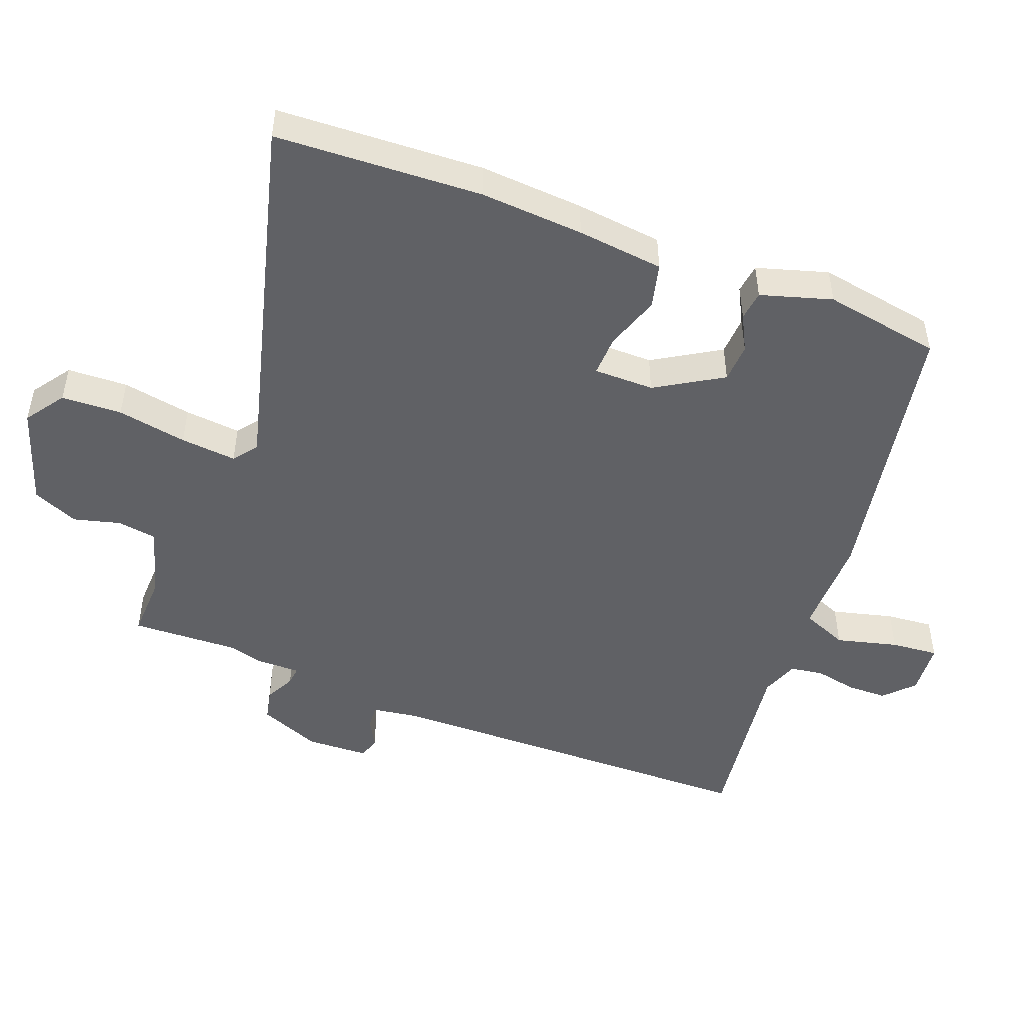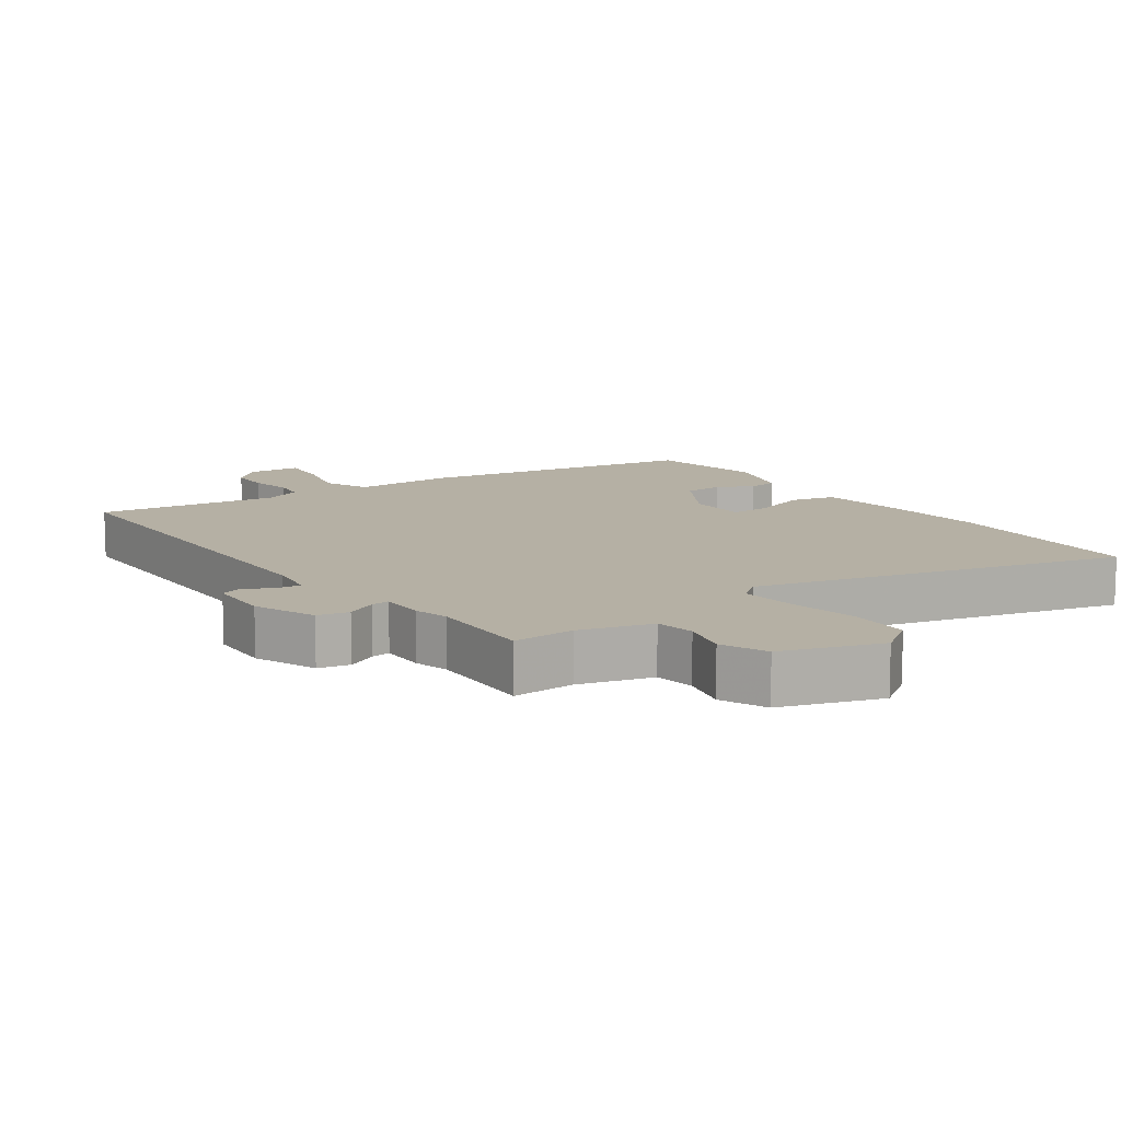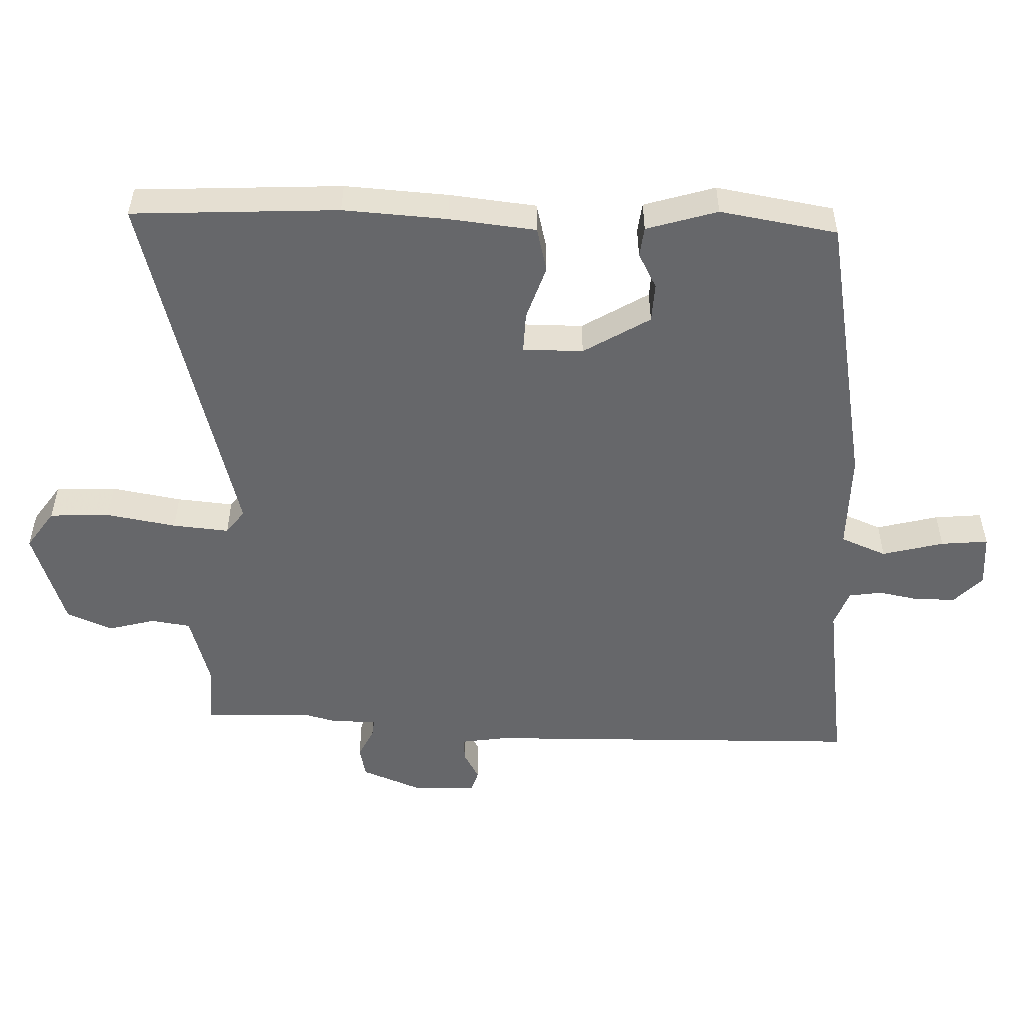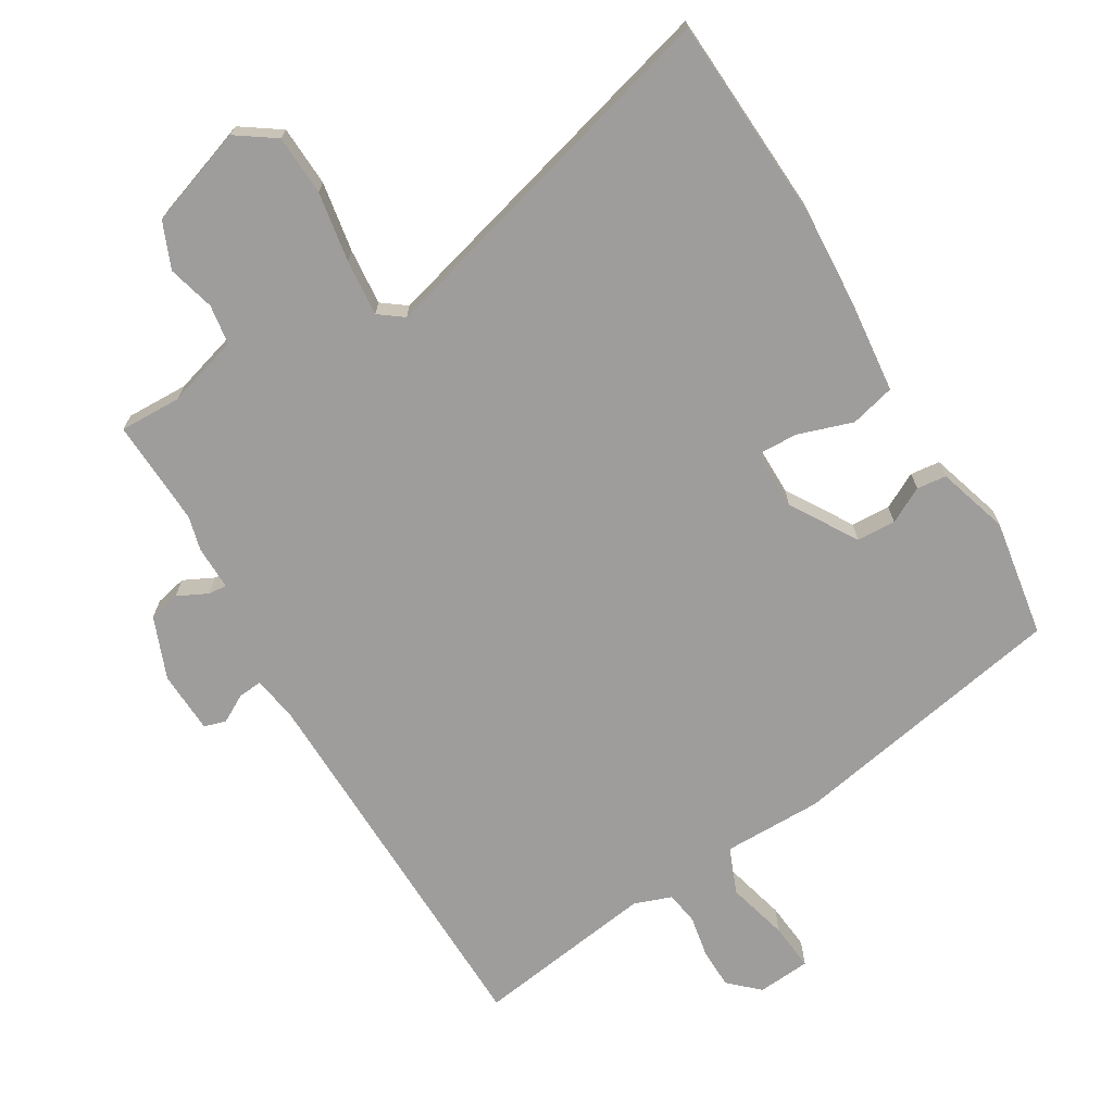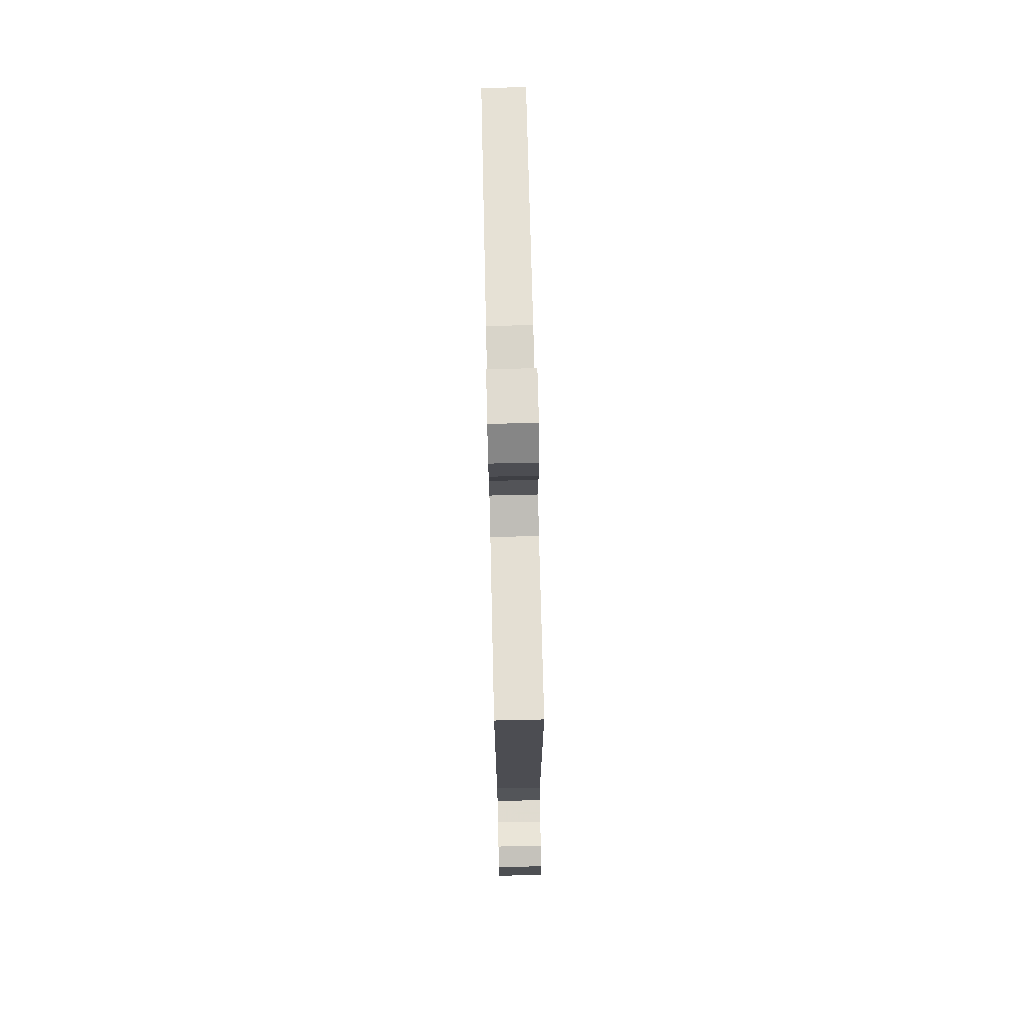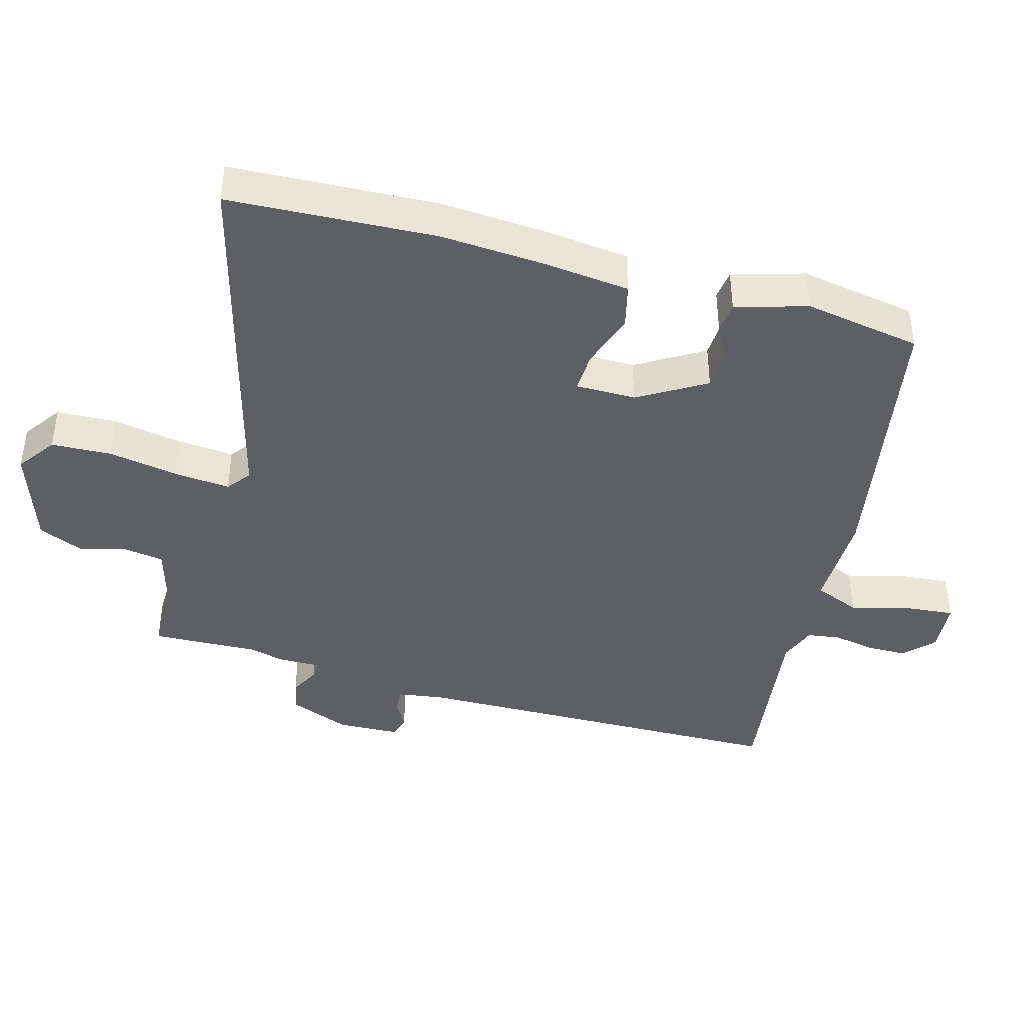
<metadata>
{"format":"obj","ext":"obj","renderer":"f3d","projection":"perspective","resolution":1024,"background":"white","views":[{"elev":-49.0,"azim":-113.0,"up":"+Y"},{"elev":11.6,"azim":142.5,"up":"+Y"},{"elev":-52.2,"azim":-93.7,"up":"+Y"},{"elev":-70.6,"azim":-150.8,"up":"+Y"},{"elev":76.5,"azim":88.7,"up":"+Z"},{"elev":-41.5,"azim":-107.6,"up":"+Y"}]}
</metadata>
<code>
v -0.489 0.07 -0.63
v -0.515 0.07 -0.319
v -0.51 0.07 -0.162
v -0.5 0.07 -0.031
v -0.433 0.07 -0.012
v -0.349 0.07 -0.037
v -0.288 0.07 -0.037
v -0.291 0.07 0.054
v -0.355 0.07 0.152
v -0.414 0.07 0.153
v -0.467 0.07 0.123
v -0.512 0.07 0.127
v -0.548 0.07 0.233
v -0.524 0.07 0.411
v -0.103 0.07 0.502
v 0.047 0.07 0.506
v 0.073 0.07 0.576
v 0.046 0.07 0.668
v 0.037 0.07 0.739
v 0.117 0.07 0.748
v 0.162 0.07 0.708
v 0.165 0.07 0.648
v 0.155 0.07 0.585
v 0.164 0.07 0.535
v 0.221 0.07 0.516
v 0.494 0.07 0.563
v 0.523 0.07 -0.015
v 0.536 0.07 -0.085
v 0.572 0.07 -0.081
v 0.614 0.07 -0.056
v 0.647 0.07 -0.065
v 0.654 0.07 -0.159
v 0.62 0.07 -0.253
v 0.573 0.07 -0.265
v 0.527 0.07 -0.244
v 0.499 0.07 -0.242
v 0.502 0.07 -0.309
v 0.49 0.07 -0.361
v 0.502 0.07 -0.522
v 0.409 0.07 -0.522
v 0.301 0.07 -0.557
v 0.294 0.07 -0.617
v 0.315 0.07 -0.687
v 0.288 0.07 -0.757
v 0.141 0.07 -0.812
v 0.081 0.07 -0.773
v 0.074 0.07 -0.682
v 0.089 0.07 -0.576
v 0.094 0.07 -0.491
v 0.057 0.07 -0.465
v -0.489 0 -0.63
v -0.515 0 -0.319
v -0.51 0 -0.162
v -0.5 0 -0.031
v -0.433 0 -0.012
v -0.349 0 -0.037
v -0.288 0 -0.037
v -0.291 0 0.054
v -0.355 0 0.152
v -0.414 0 0.153
v -0.467 0 0.123
v -0.512 0 0.127
v -0.548 0 0.233
v -0.524 0 0.411
v -0.103 0 0.502
v 0.047 0 0.506
v 0.073 0 0.576
v 0.046 0 0.668
v 0.037 0 0.739
v 0.117 0 0.748
v 0.162 0 0.708
v 0.165 0 0.648
v 0.155 0 0.585
v 0.164 0 0.535
v 0.221 0 0.516
v 0.494 0 0.563
v 0.523 0 -0.015
v 0.536 0 -0.085
v 0.572 0 -0.081
v 0.614 0 -0.056
v 0.647 0 -0.065
v 0.654 0 -0.159
v 0.62 0 -0.253
v 0.573 0 -0.265
v 0.527 0 -0.244
v 0.499 0 -0.242
v 0.502 0 -0.309
v 0.49 0 -0.361
v 0.502 0 -0.522
v 0.409 0 -0.522
v 0.301 0 -0.557
v 0.294 0 -0.617
v 0.315 0 -0.687
v 0.288 0 -0.757
v 0.141 0 -0.812
v 0.081 0 -0.773
v 0.074 0 -0.682
v 0.089 0 -0.576
v 0.094 0 -0.491
v 0.057 0 -0.465
f 46 47 48
f 45 46 48
f 44 45 48
f 43 44 48
f 42 43 48
f 41 42 48 49
f 40 41 49 50
f 38 39 40 50
f 36 37 38 50
f 33 34 35
f 32 33 35
f 31 32 35
f 30 31 35
f 29 30 35
f 28 29 35 36
f 1 2 3
f 50 1 3
f 36 50 3
f 28 36 3
f 27 28 3
f 21 22 23
f 20 21 23
f 19 20 23
f 18 19 23
f 17 18 23
f 16 17 23 24
f 14 15 16
f 13 14 16
f 12 13 16
f 11 12 16
f 10 11 16
f 16 24 25
f 10 16 25
f 9 10 25
f 3 4 5 6
f 3 6 7
f 27 3 7
f 25 26 27
f 9 25 27
f 8 9 27
f 7 8 27
f 98 97 96
f 98 96 95
f 98 95 94
f 98 94 93
f 98 93 92
f 99 98 92 91
f 100 99 91 90
f 100 90 89 88
f 100 88 87 86
f 85 84 83
f 85 83 82
f 85 82 81
f 85 81 80
f 85 80 79
f 86 85 79 78
f 53 52 51
f 53 51 100
f 53 100 86
f 53 86 78
f 53 78 77
f 73 72 71
f 73 71 70
f 73 70 69
f 73 69 68
f 73 68 67
f 74 73 67 66
f 66 65 64
f 66 64 63
f 66 63 62
f 66 62 61
f 66 61 60
f 75 74 66
f 75 66 60
f 75 60 59
f 56 55 54 53
f 57 56 53
f 57 53 77
f 77 76 75
f 77 75 59
f 77 59 58
f 77 58 57
f 1 51 52 2
f 2 52 53 3
f 3 53 54 4
f 4 54 55 5
f 5 55 56 6
f 6 56 57 7
f 7 57 58 8
f 8 58 59 9
f 9 59 60 10
f 10 60 61 11
f 11 61 62 12
f 12 62 63 13
f 13 63 64 14
f 14 64 65 15
f 15 65 66 16
f 16 66 67 17
f 17 67 68 18
f 18 68 69 19
f 19 69 70 20
f 20 70 71 21
f 21 71 72 22
f 22 72 73 23
f 23 73 74 24
f 24 74 75 25
f 25 75 76 26
f 26 76 77 27
f 27 77 78 28
f 28 78 79 29
f 29 79 80 30
f 30 80 81 31
f 31 81 82 32
f 32 82 83 33
f 33 83 84 34
f 34 84 85 35
f 35 85 86 36
f 36 86 87 37
f 37 87 88 38
f 38 88 89 39
f 39 89 90 40
f 40 90 91 41
f 41 91 92 42
f 42 92 93 43
f 43 93 94 44
f 44 94 95 45
f 45 95 96 46
f 46 96 97 47
f 47 97 98 48
f 48 98 99 49
f 49 99 100 50
f 50 100 51 1

</code>
